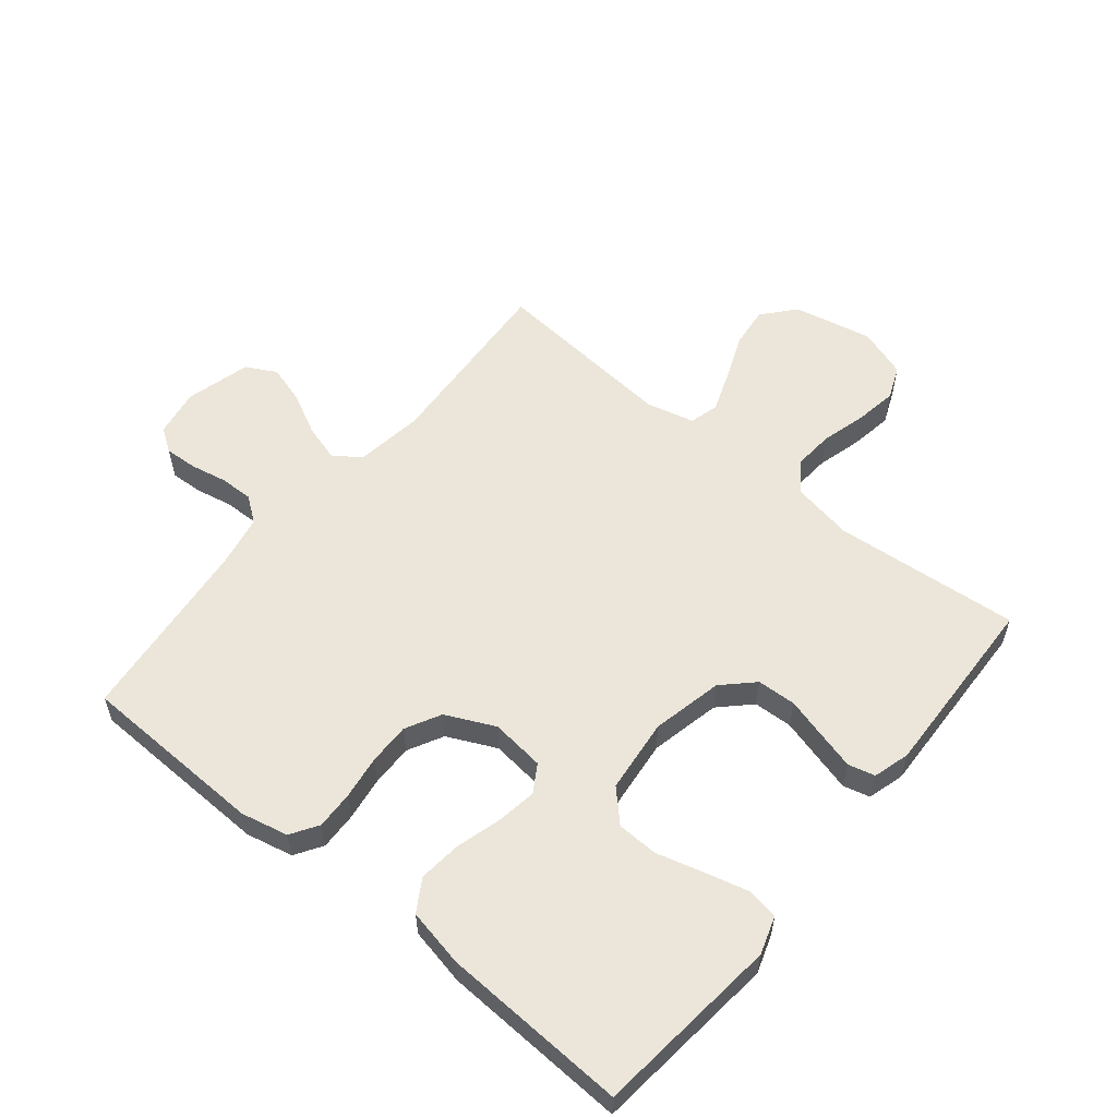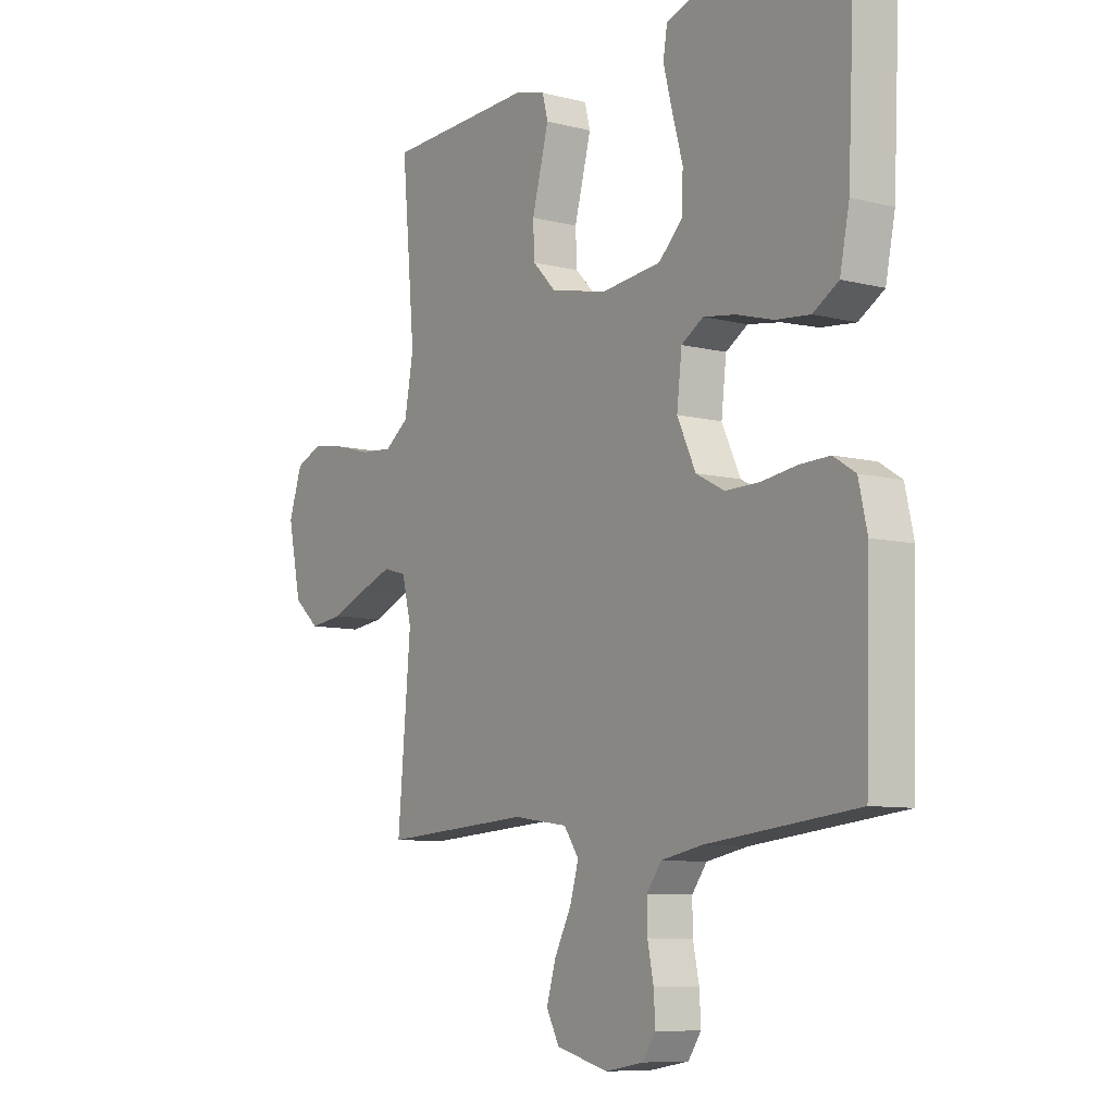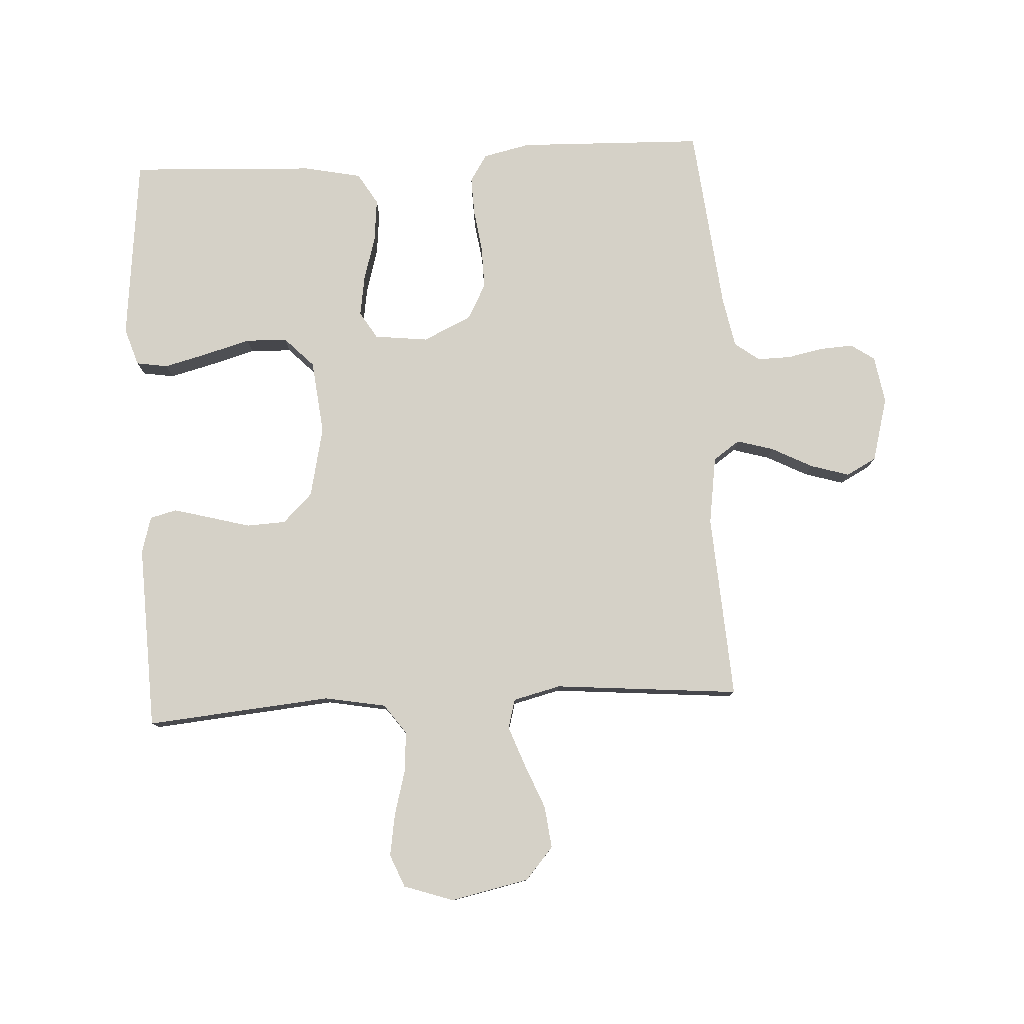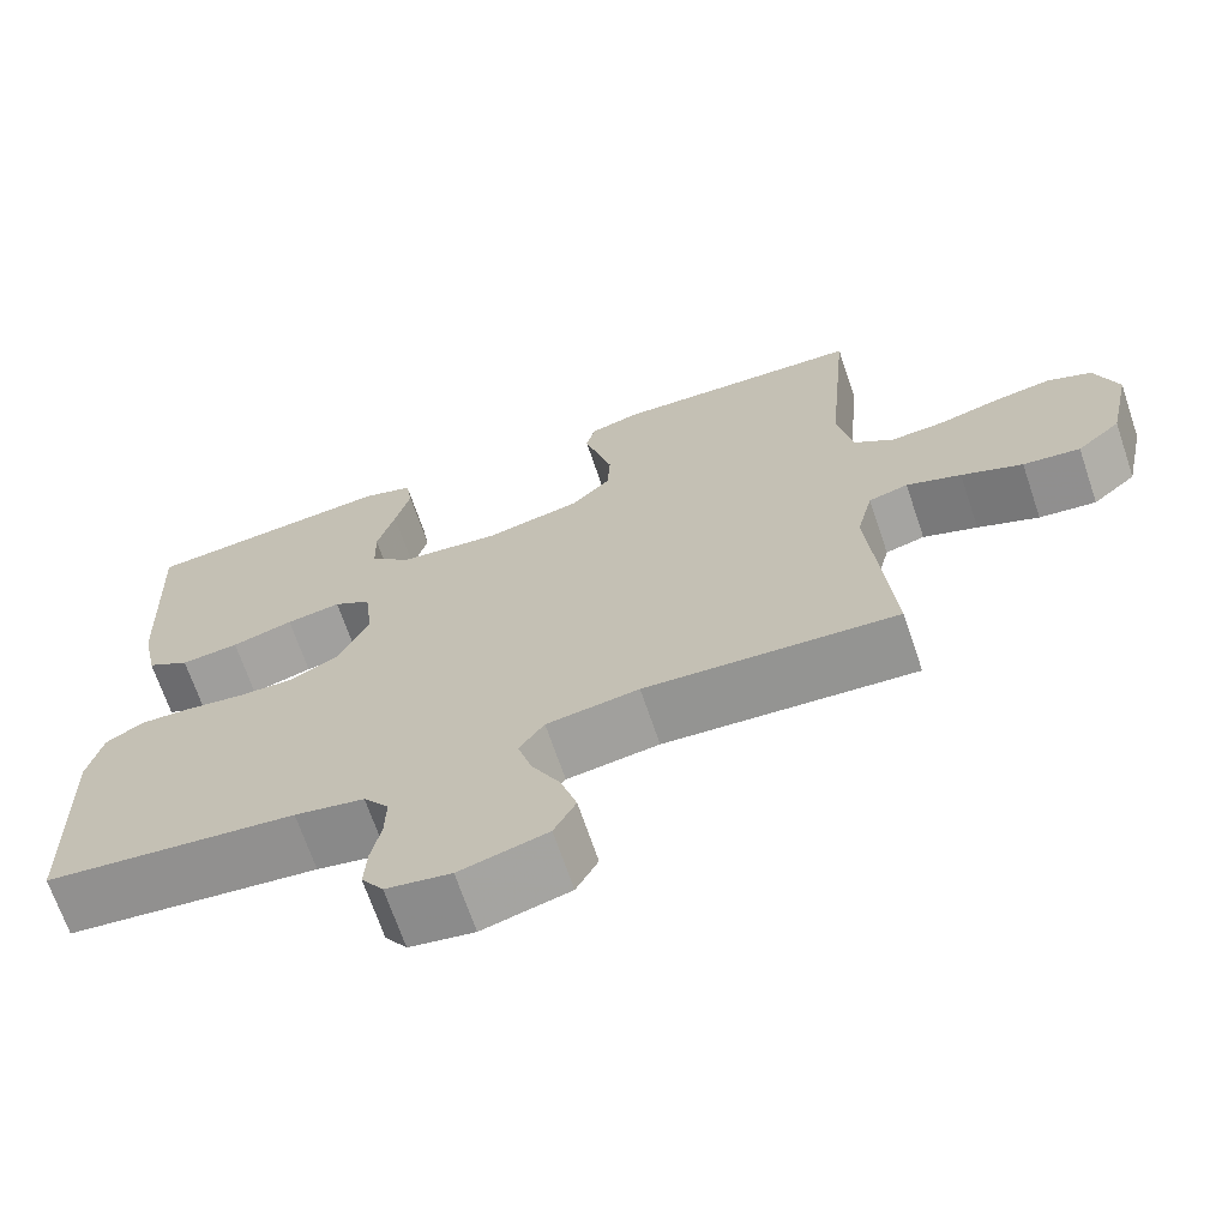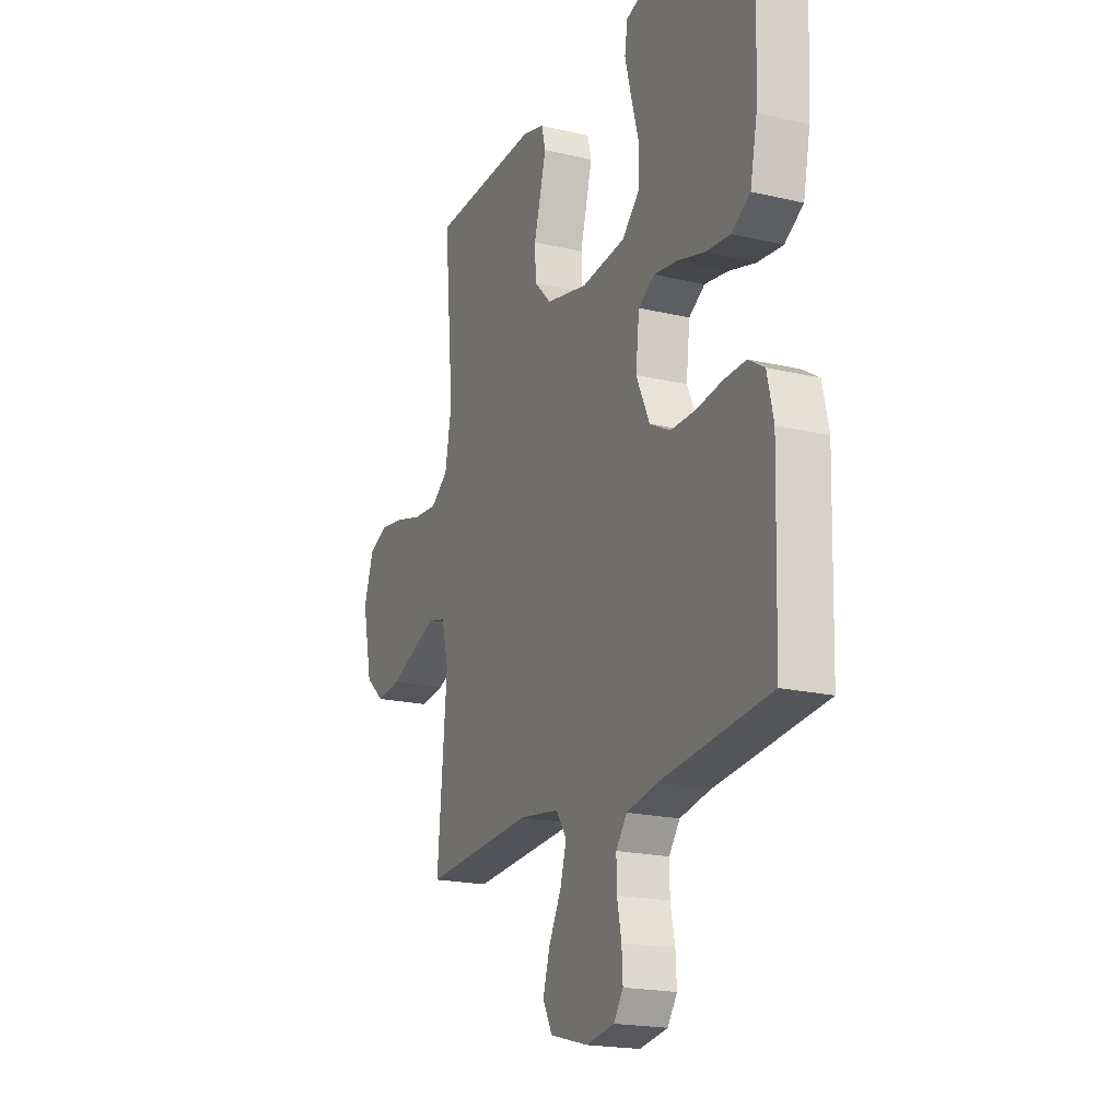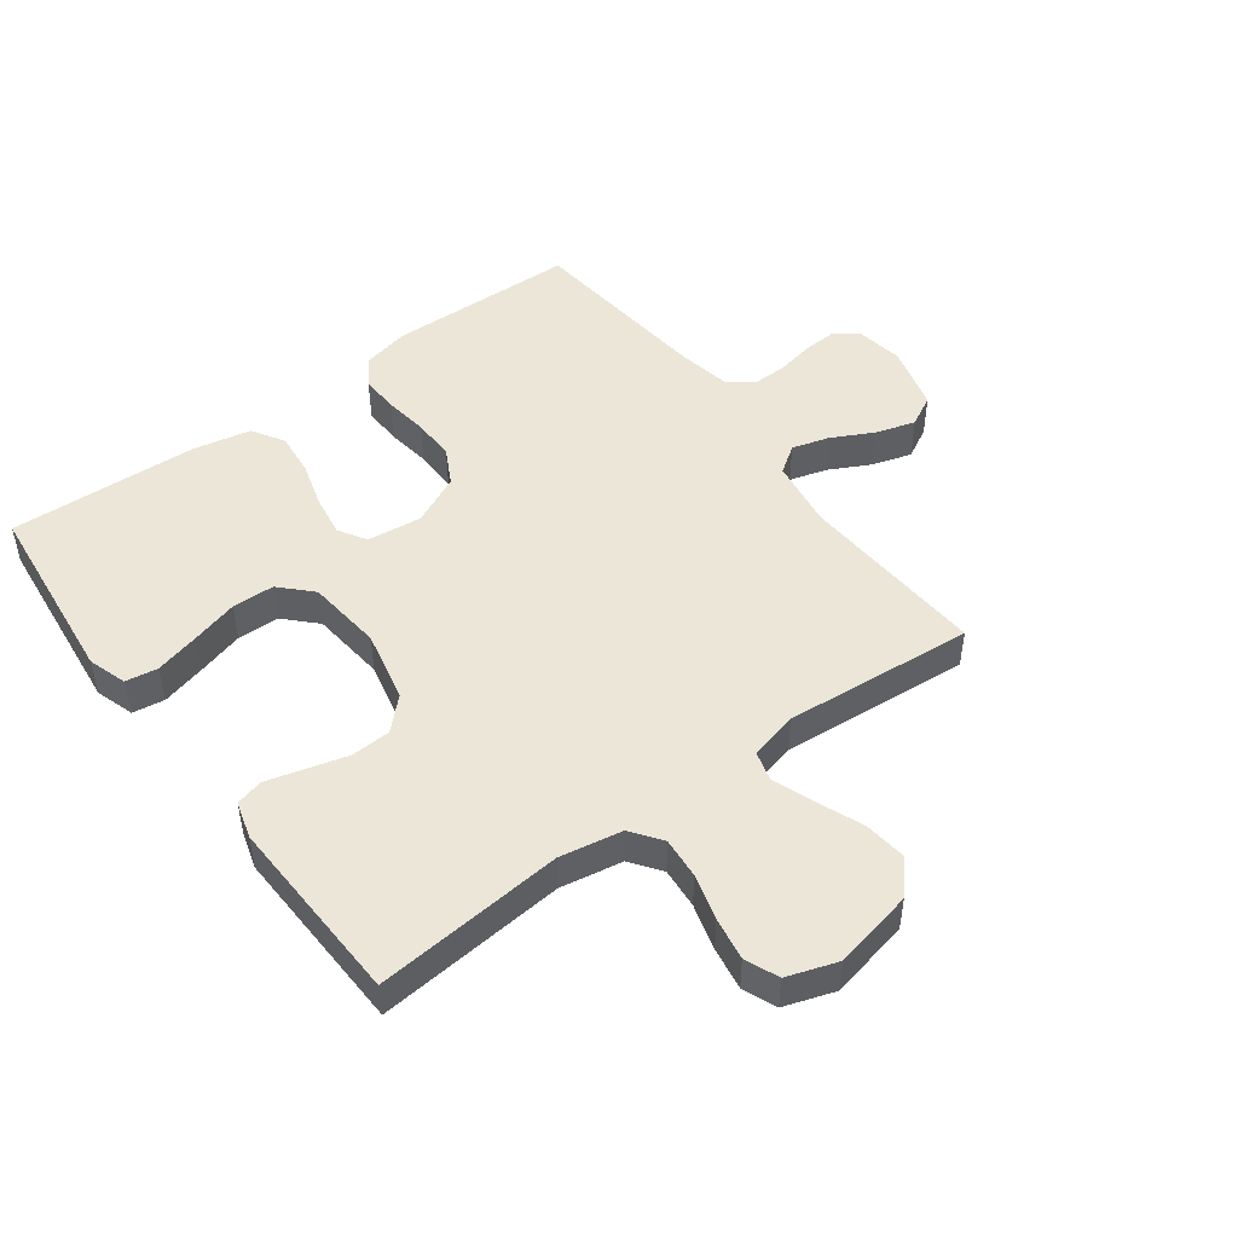
<metadata>
{"format":"obj","ext":"obj","renderer":"f3d","projection":"perspective","resolution":1024,"background":"white","views":[{"elev":57.0,"azim":-50.7,"up":"+Y"},{"elev":-8.5,"azim":-124.6,"up":"+Z"},{"elev":79.1,"azim":86.9,"up":"+Y"},{"elev":-68.6,"azim":18.7,"up":"+Z"},{"elev":-19.5,"azim":-113.8,"up":"+Z"},{"elev":48.6,"azim":53.4,"up":"+Y"}]}
</metadata>
<code>
v -0.5 0.07 -0.5
v -0.509 0.07 -0.2
v -0.492 0.07 -0.124
v -0.448 0.07 -0.096
v -0.387 0.07 -0.098
v -0.317 0.07 -0.108
v -0.249 0.07 -0.109
v -0.192 0.07 -0.079
v -0.155 0.07 0
v -0.165 0.07 0.087
v -0.209 0.07 0.114
v -0.274 0.07 0.104
v -0.347 0.07 0.083
v -0.416 0.07 0.076
v -0.467 0.07 0.107
v -0.486 0.07 0.2
v -0.5 0.07 0.5
v -0.2 0.07 0.532
v -0.139 0.07 0.512
v -0.131 0.07 0.461
v -0.149 0.07 0.391
v -0.17 0.07 0.316
v -0.168 0.07 0.249
v -0.12 0.07 0.202
v 0 0.07 0.189
v 0.114 0.07 0.214
v 0.161 0.07 0.262
v 0.164 0.07 0.325
v 0.146 0.07 0.391
v 0.13 0.07 0.451
v 0.141 0.07 0.494
v 0.2 0.07 0.511
v 0.5 0.07 0.5
v 0.473 0.07 0.2
v 0.491 0.07 0.101
v 0.539 0.07 0.066
v 0.604 0.07 0.071
v 0.677 0.07 0.091
v 0.745 0.07 0.102
v 0.798 0.07 0.08
v 0.825 0.07 0
v 0.798 0.07 -0.127
v 0.746 0.07 -0.172
v 0.678 0.07 -0.164
v 0.605 0.07 -0.134
v 0.54 0.07 -0.11
v 0.493 0.07 -0.123
v 0.474 0.07 -0.2
v 0.5 0.07 -0.5
v 0.2 0.07 -0.481
v 0.09 0.07 -0.497
v 0.06 0.07 -0.54
v 0.077 0.07 -0.599
v 0.111 0.07 -0.665
v 0.13 0.07 -0.728
v 0.104 0.07 -0.777
v 0 0.07 -0.805
v -0.077 0.07 -0.792
v -0.103 0.07 -0.754
v -0.1 0.07 -0.701
v -0.088 0.07 -0.642
v -0.087 0.07 -0.588
v -0.117 0.07 -0.548
v -0.2 0.07 -0.532
v -0.5 0 -0.5
v -0.509 0 -0.2
v -0.492 0 -0.124
v -0.448 0 -0.096
v -0.387 0 -0.098
v -0.317 0 -0.108
v -0.249 0 -0.109
v -0.192 0 -0.079
v -0.155 0 0
v -0.165 0 0.087
v -0.209 0 0.114
v -0.274 0 0.104
v -0.347 0 0.083
v -0.416 0 0.076
v -0.467 0 0.107
v -0.486 0 0.2
v -0.5 0 0.5
v -0.2 0 0.532
v -0.139 0 0.512
v -0.131 0 0.461
v -0.149 0 0.391
v -0.17 0 0.316
v -0.168 0 0.249
v -0.12 0 0.202
v 0 0 0.189
v 0.114 0 0.214
v 0.161 0 0.262
v 0.164 0 0.325
v 0.146 0 0.391
v 0.13 0 0.451
v 0.141 0 0.494
v 0.2 0 0.511
v 0.5 0 0.5
v 0.473 0 0.2
v 0.491 0 0.101
v 0.539 0 0.066
v 0.604 0 0.071
v 0.677 0 0.091
v 0.745 0 0.102
v 0.798 0 0.08
v 0.825 0 0
v 0.798 0 -0.127
v 0.746 0 -0.172
v 0.678 0 -0.164
v 0.605 0 -0.134
v 0.54 0 -0.11
v 0.493 0 -0.123
v 0.474 0 -0.2
v 0.5 0 -0.5
v 0.2 0 -0.481
v 0.09 0 -0.497
v 0.06 0 -0.54
v 0.077 0 -0.599
v 0.111 0 -0.665
v 0.13 0 -0.728
v 0.104 0 -0.777
v 0 0 -0.805
v -0.077 0 -0.792
v -0.103 0 -0.754
v -0.1 0 -0.701
v -0.088 0 -0.642
v -0.087 0 -0.588
v -0.117 0 -0.548
v -0.2 0 -0.532
f 59 60 61
f 58 59 61
f 57 58 61
f 56 57 61
f 55 56 61
f 54 55 61
f 53 54 61
f 52 53 61 62
f 51 52 62 63
f 48 49 50
f 47 48 50 51
f 43 44 45
f 42 43 45
f 41 42 45
f 40 41 45
f 39 40 45
f 38 39 45
f 37 38 45
f 36 37 45 46
f 35 36 46 47
f 32 33 34
f 31 32 34
f 30 31 34
f 29 30 34
f 28 29 34
f 34 35 47
f 28 34 47
f 27 28 47
f 20 21 22
f 19 20 22
f 18 19 22
f 17 18 22
f 16 17 22
f 15 16 22
f 14 15 22
f 13 14 22
f 12 13 22
f 11 12 22 23
f 10 11 23 24
f 4 5 6
f 3 4 6
f 2 3 6
f 1 2 6
f 64 1 6
f 64 6 7
f 51 63 64
f 47 51 64
f 27 47 64
f 26 27 64
f 25 26 64
f 9 10 24 25
f 8 9 25 64
f 7 8 64
f 125 124 123
f 125 123 122
f 125 122 121
f 125 121 120
f 125 120 119
f 125 119 118
f 125 118 117
f 126 125 117 116
f 127 126 116 115
f 114 113 112
f 115 114 112 111
f 109 108 107
f 109 107 106
f 109 106 105
f 109 105 104
f 109 104 103
f 109 103 102
f 109 102 101
f 110 109 101 100
f 111 110 100 99
f 98 97 96
f 98 96 95
f 98 95 94
f 98 94 93
f 98 93 92
f 111 99 98
f 111 98 92
f 111 92 91
f 86 85 84
f 86 84 83
f 86 83 82
f 86 82 81
f 86 81 80
f 86 80 79
f 86 79 78
f 86 78 77
f 86 77 76
f 87 86 76 75
f 88 87 75 74
f 70 69 68
f 70 68 67
f 70 67 66
f 70 66 65
f 70 65 128
f 71 70 128
f 128 127 115
f 128 115 111
f 128 111 91
f 128 91 90
f 128 90 89
f 89 88 74 73
f 128 89 73 72
f 128 72 71
f 1 65 66 2
f 2 66 67 3
f 3 67 68 4
f 4 68 69 5
f 5 69 70 6
f 6 70 71 7
f 7 71 72 8
f 8 72 73 9
f 9 73 74 10
f 10 74 75 11
f 11 75 76 12
f 12 76 77 13
f 13 77 78 14
f 14 78 79 15
f 15 79 80 16
f 16 80 81 17
f 17 81 82 18
f 18 82 83 19
f 19 83 84 20
f 20 84 85 21
f 21 85 86 22
f 22 86 87 23
f 23 87 88 24
f 24 88 89 25
f 25 89 90 26
f 26 90 91 27
f 27 91 92 28
f 28 92 93 29
f 29 93 94 30
f 30 94 95 31
f 31 95 96 32
f 32 96 97 33
f 33 97 98 34
f 34 98 99 35
f 35 99 100 36
f 36 100 101 37
f 37 101 102 38
f 38 102 103 39
f 39 103 104 40
f 40 104 105 41
f 41 105 106 42
f 42 106 107 43
f 43 107 108 44
f 44 108 109 45
f 45 109 110 46
f 46 110 111 47
f 47 111 112 48
f 48 112 113 49
f 49 113 114 50
f 50 114 115 51
f 51 115 116 52
f 52 116 117 53
f 53 117 118 54
f 54 118 119 55
f 55 119 120 56
f 56 120 121 57
f 57 121 122 58
f 58 122 123 59
f 59 123 124 60
f 60 124 125 61
f 61 125 126 62
f 62 126 127 63
f 63 127 128 64
f 64 128 65 1

</code>
